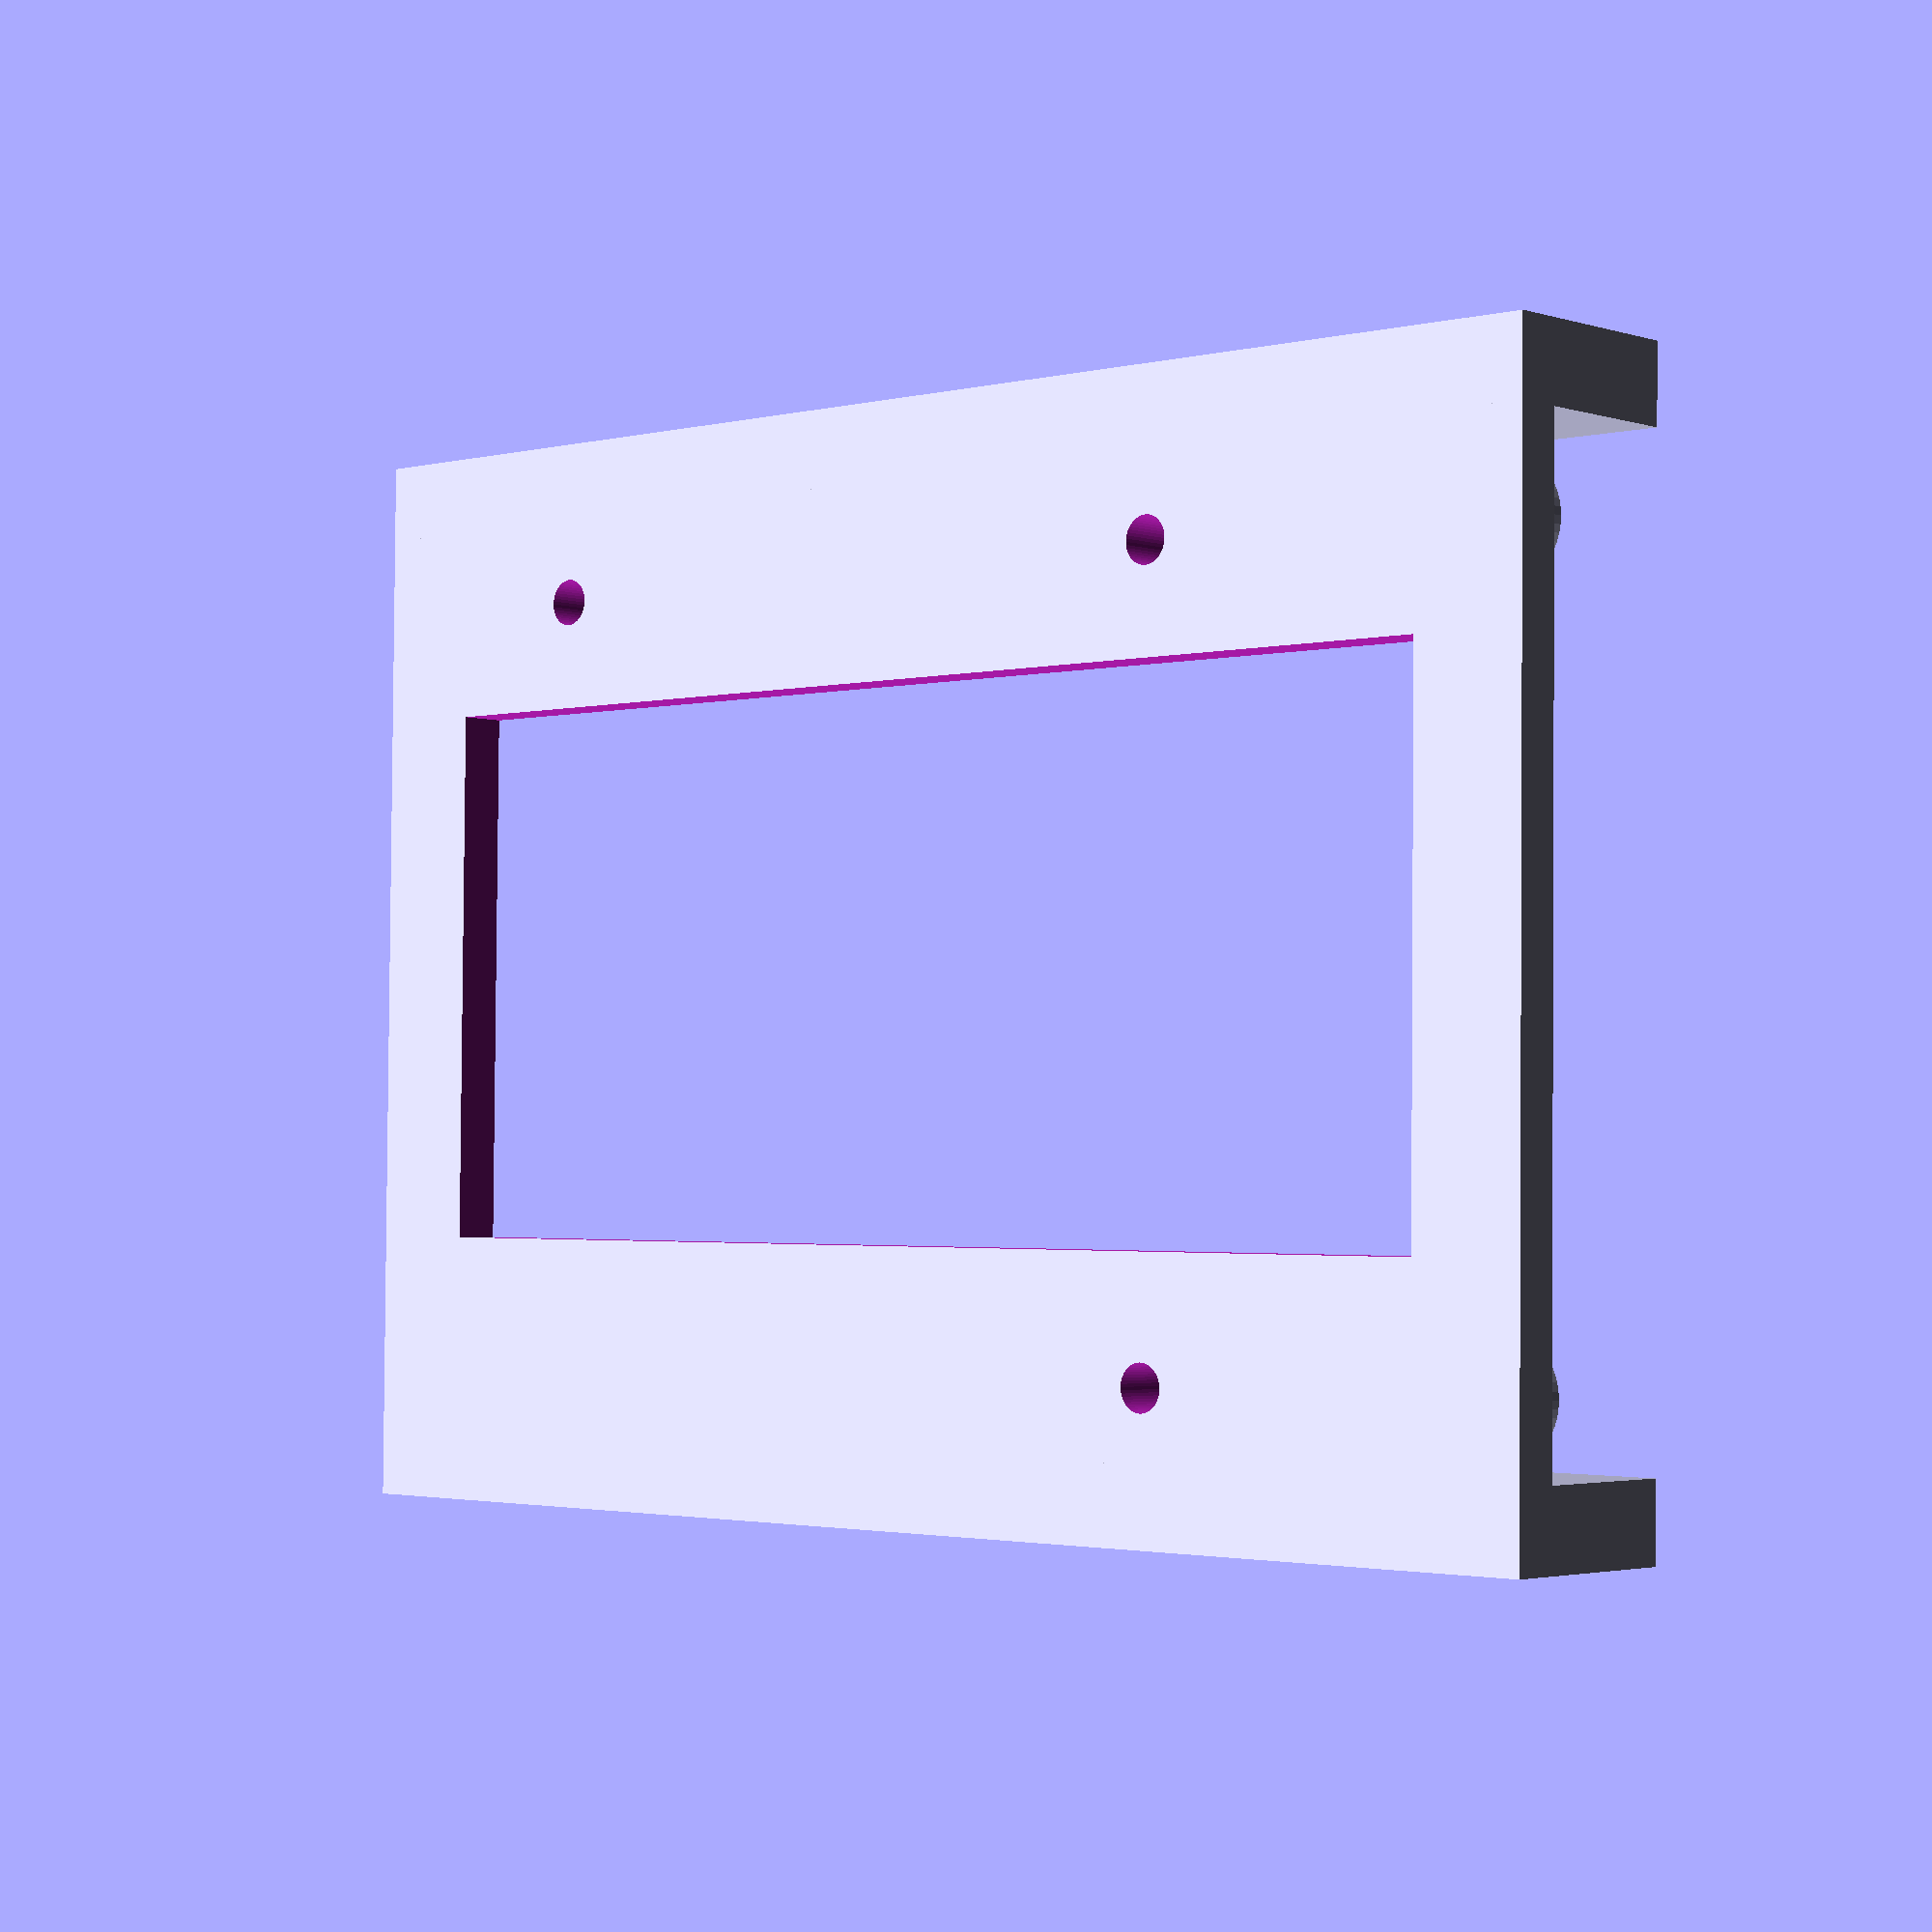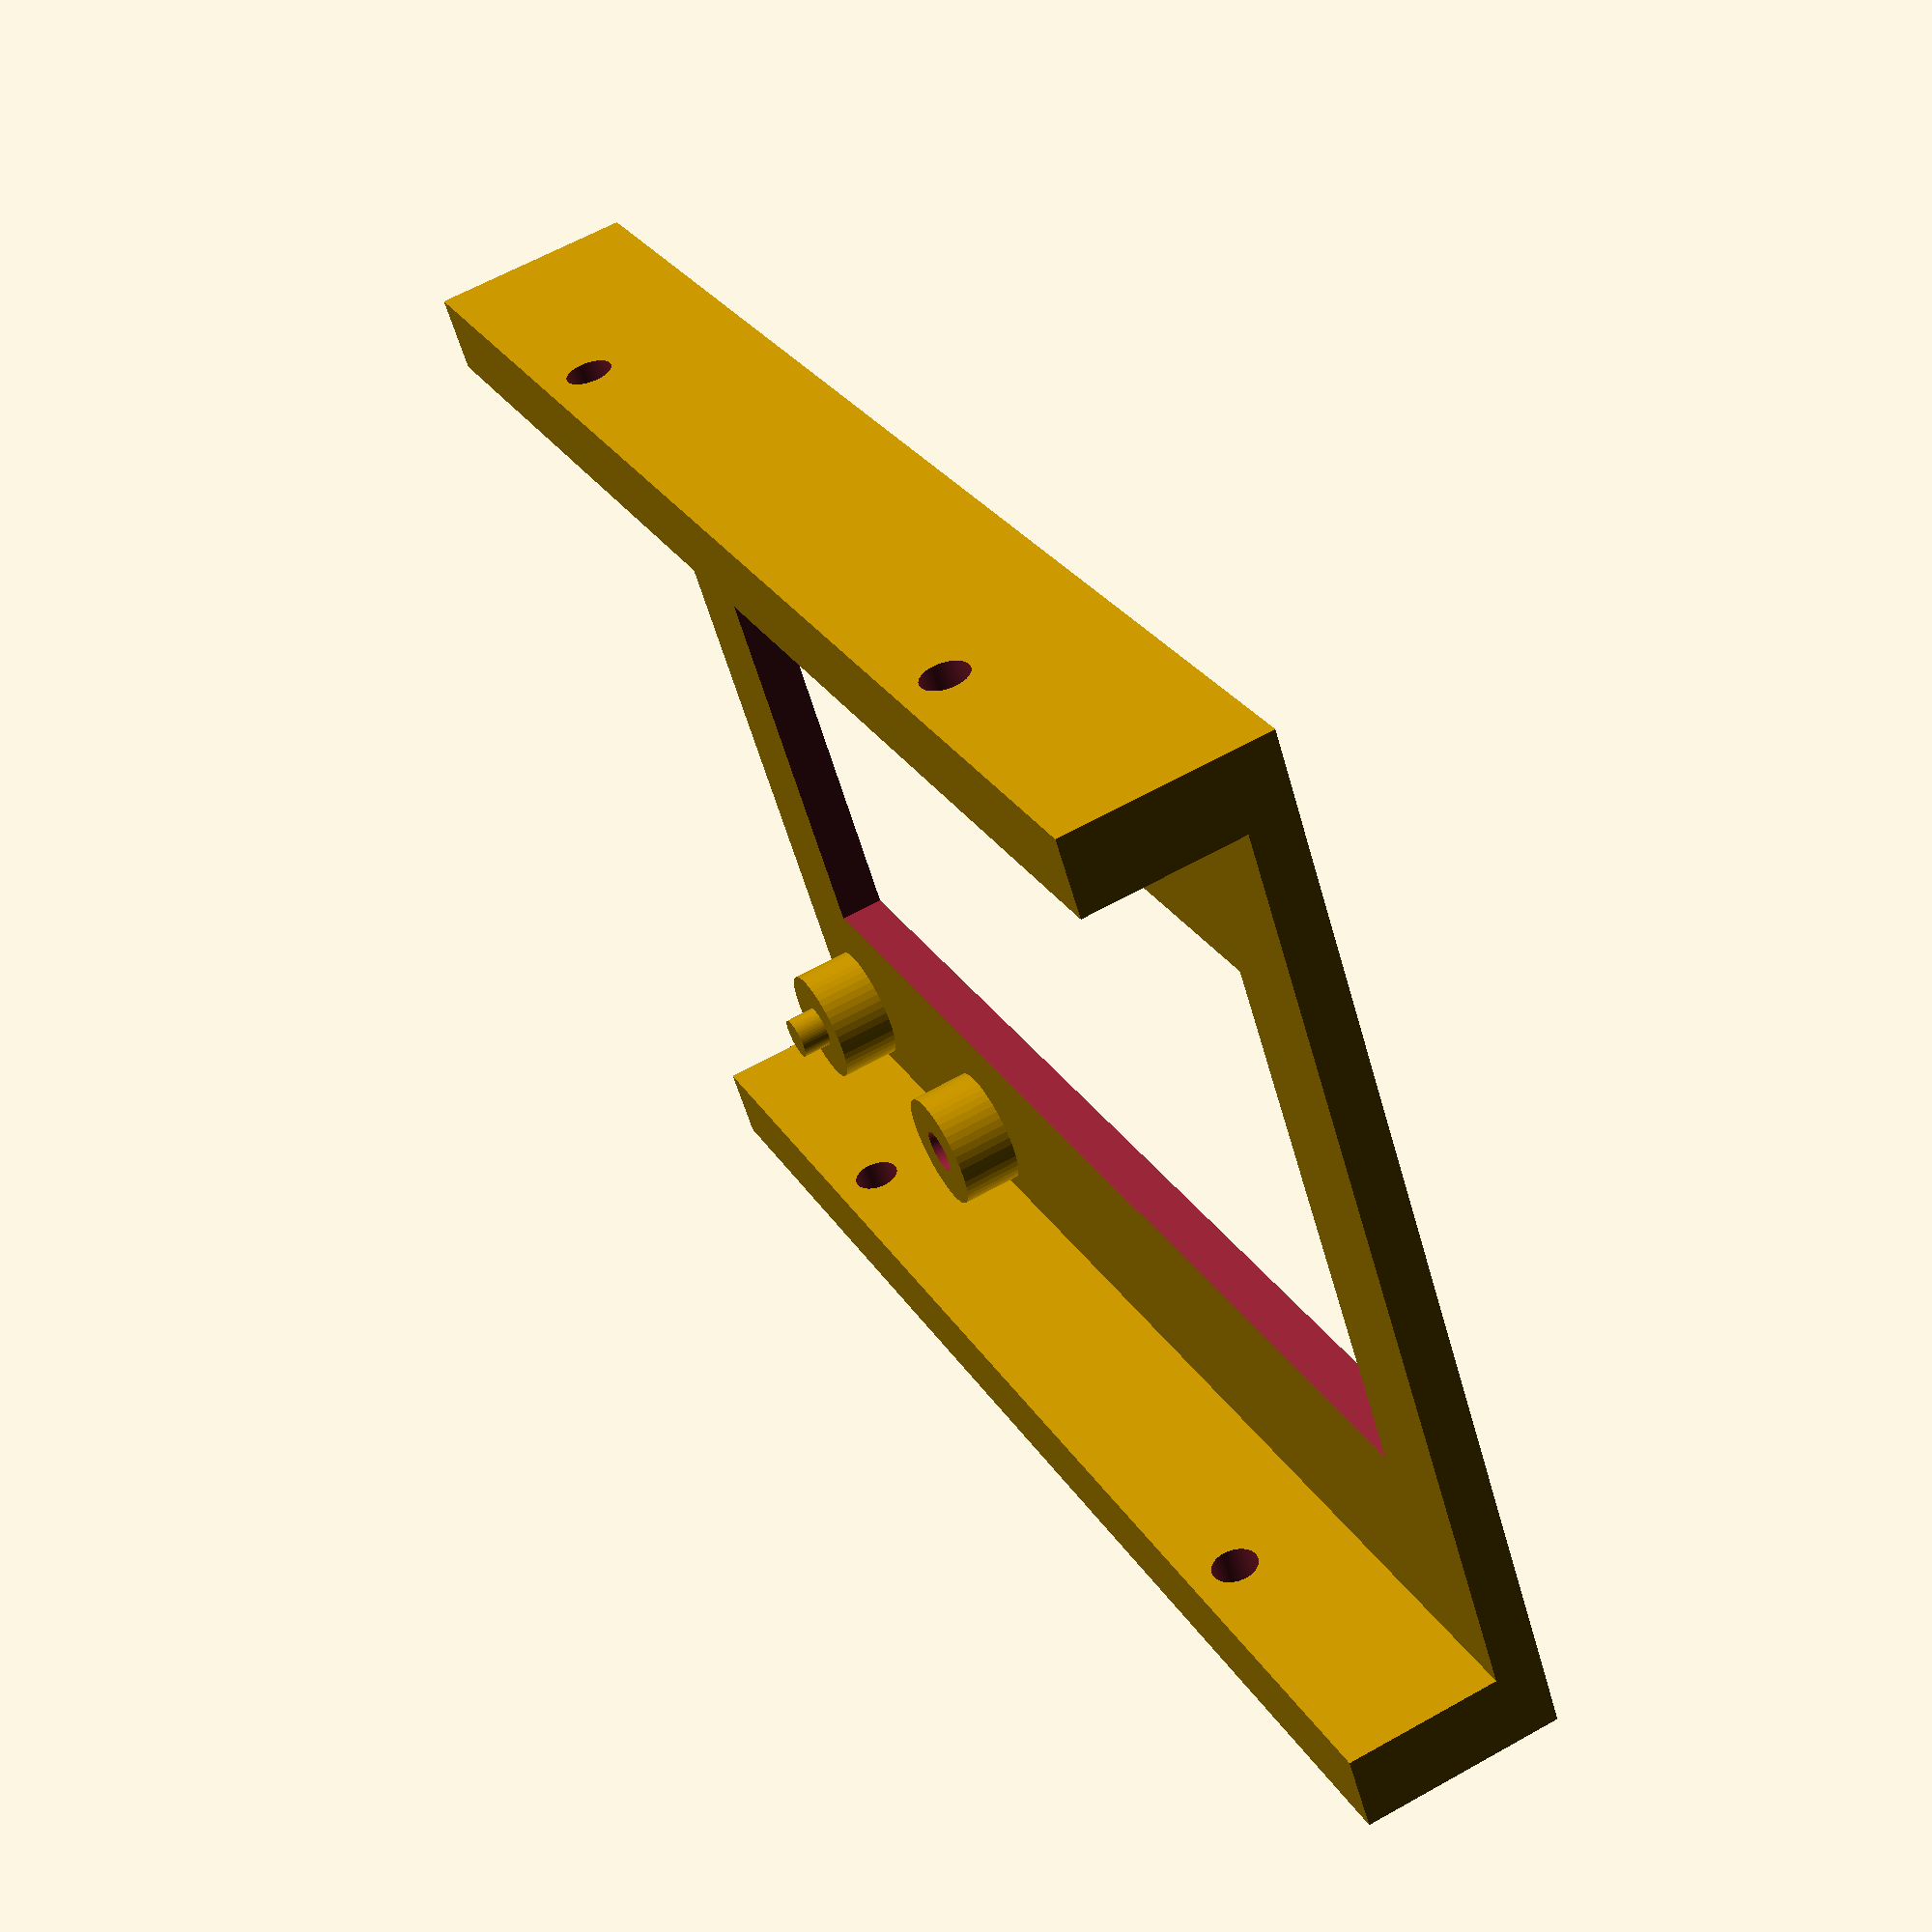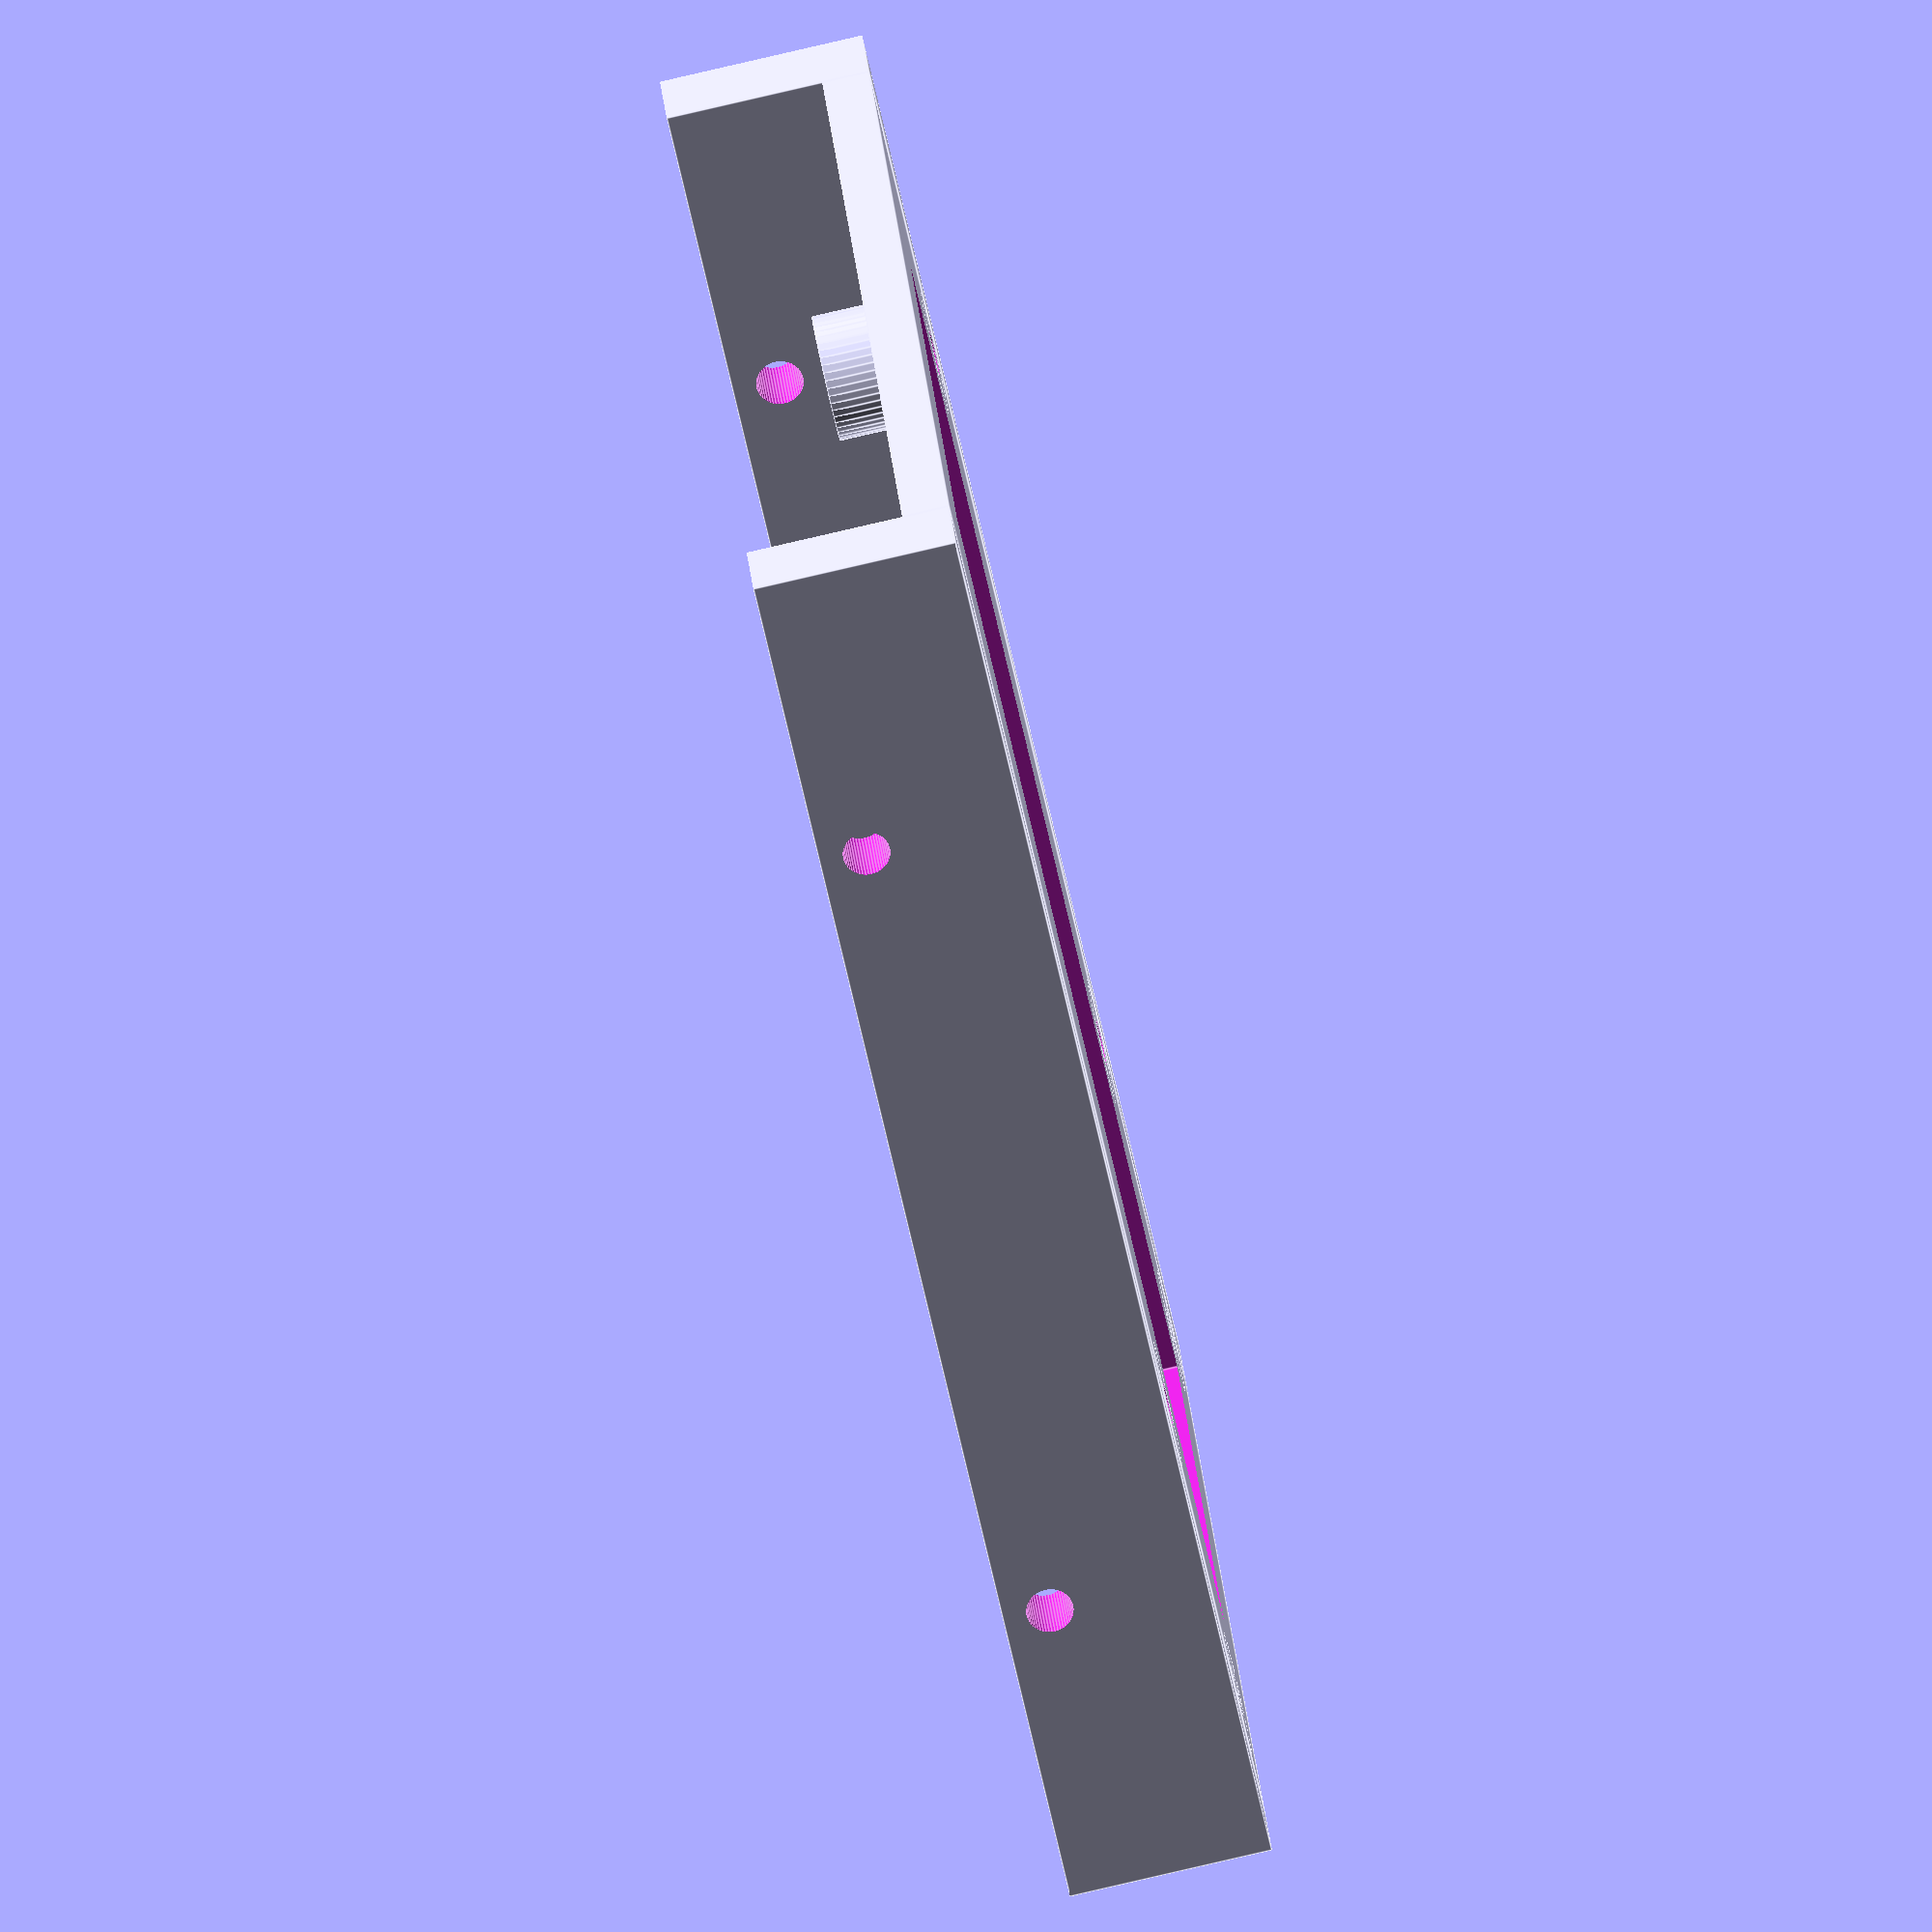
<openscad>
$fa = 1;
$fs = 0.5;
$fn = 50;

////////////////////////////////
// All measurements are in mm //
////////////////////////////////

tw = 3; // thickness of any walls
sled_length = 95;
sled_width = 60;
mount_radius = 4;
mount_height = 7;
screw_radius = 1.5;
pin_radius = 1.45;
rhs_offset = 5.5;
lhs_offset = 55.5;
nb = 0.6;
sled_mount_hole_height = 10;

difference() {
  union() {
    cube([sled_length, sled_width, tw]);
    translate([0,-5,0]) cube([sled_length, 5, 13]);
    translate([0,sled_width,0]) cube([sled_length, 5, 13]);
    // right side
    translate([17+nb, rhs_offset, 0]) cylinder(h=mount_height, r=mount_radius);
    translate([67+nb, rhs_offset, 0]) cylinder(h=mount_height, r=mount_radius);
    translate([88+nb, rhs_offset, 0]) cylinder(h=mount_height, r=mount_radius);
    translate([88+nb, rhs_offset, 0]) cylinder(h=mount_height+2, r=pin_radius);
    // left side
    translate([67+nb, lhs_offset, 0]) cylinder(h=mount_height, r=mount_radius);
    translate([88+nb, lhs_offset, 0]) cylinder(h=mount_height, r=mount_radius);
    translate([88+nb, lhs_offset, 0]) cylinder(h=mount_height+2, r=pin_radius);
  }
  // right side screw holes
  translate([17+nb, rhs_offset, -1]) cylinder(h=mount_height+2, r=screw_radius);
  translate([67+nb, rhs_offset, -1]) cylinder(h=mount_height+2, r=screw_radius);
  // left side screw holes
  translate([67+nb, lhs_offset, -1]) cylinder(h=mount_height+2, r=screw_radius);
  // sled right side mounting holes
  translate([20,1,sled_mount_hole_height])
    rotate([90, 0, 0]) cylinder(h=7, r=screw_radius);
  translate([75,1,sled_mount_hole_height])
    rotate([90, 0, 0]) cylinder(h=7, r=screw_radius);
  // sled left side mounting holes
  translate([20,sled_width-1,sled_mount_hole_height])
    rotate([-90, 0, 0]) cylinder(h=7, r=screw_radius);
  translate([75,sled_width-1,sled_mount_hole_height])
    rotate([-90, 0, 0]) cylinder(h=7, r=screw_radius);
  // lightners
  translate([7.5,12.5,-1]) cube([80,35,tw+2]);
}
</openscad>
<views>
elev=2.9 azim=179.4 roll=222.6 proj=p view=solid
elev=297.1 azim=146.8 roll=60.4 proj=p view=wireframe
elev=84.2 azim=201.8 roll=103.0 proj=o view=edges
</views>
